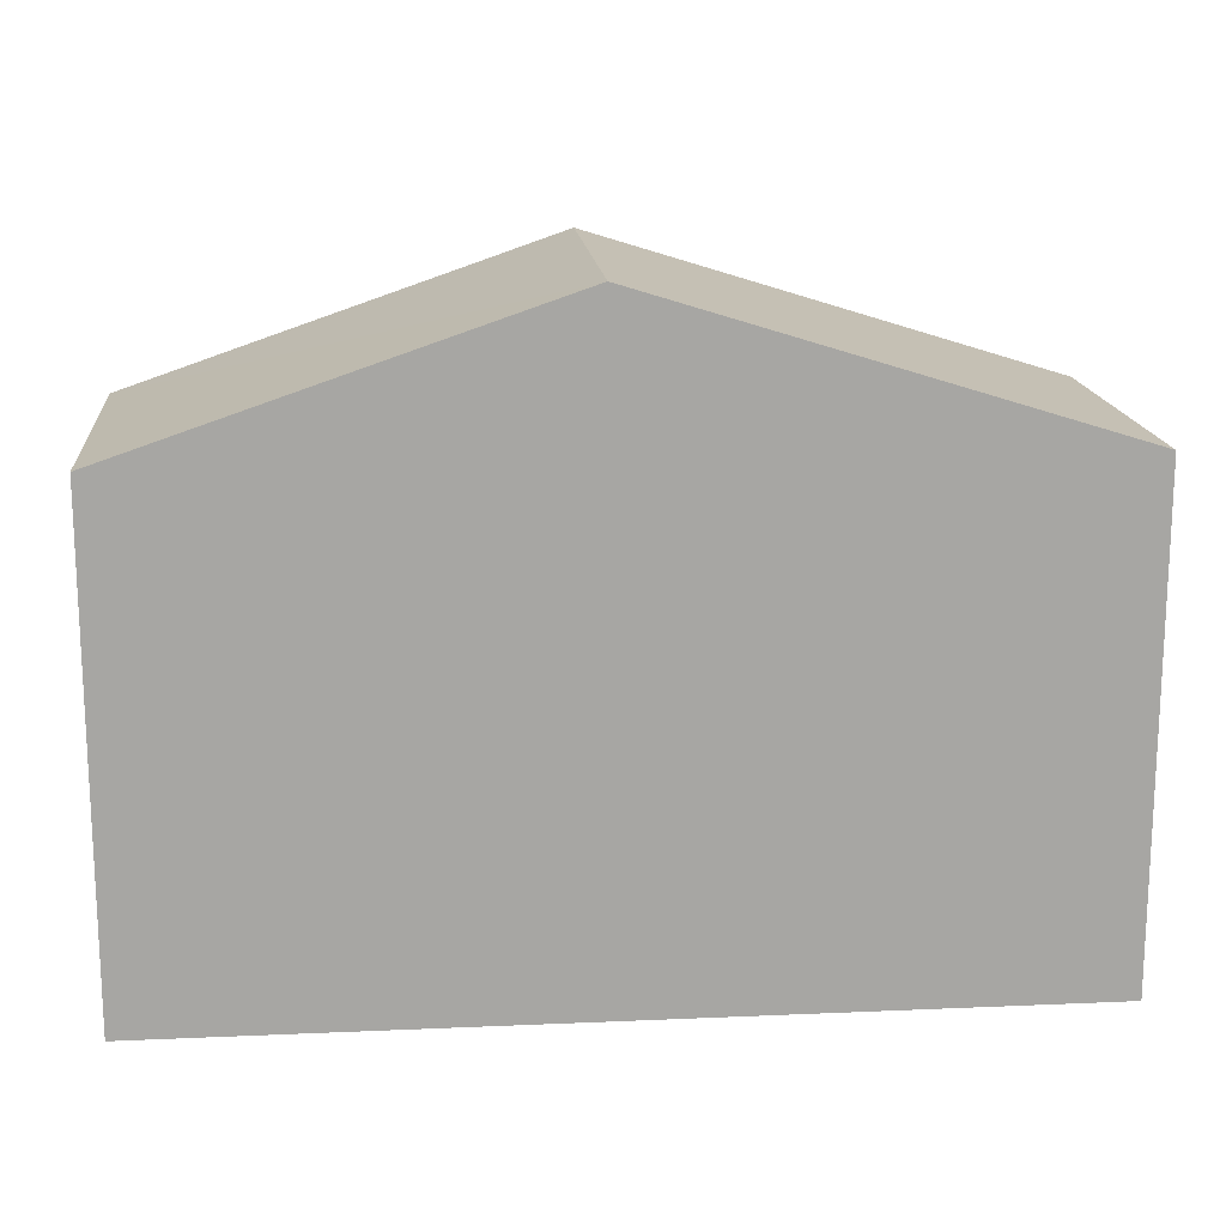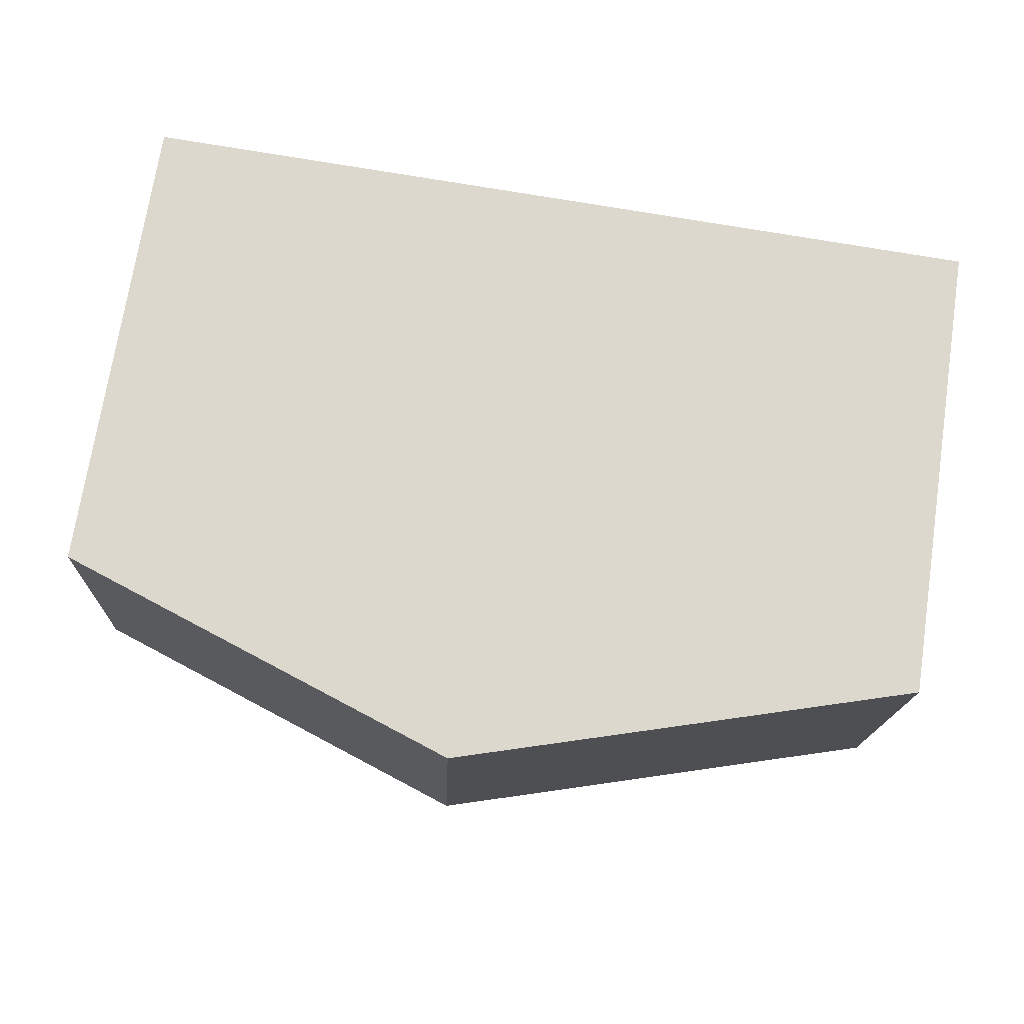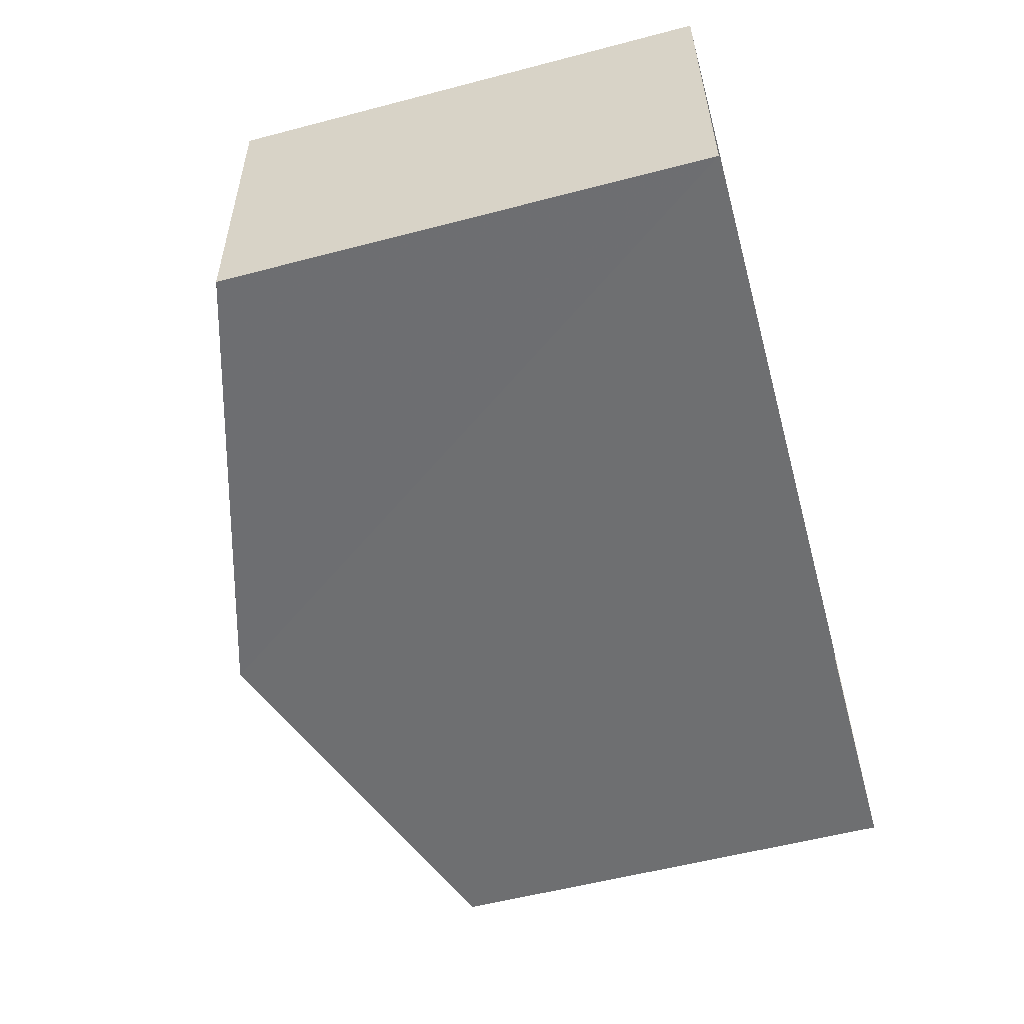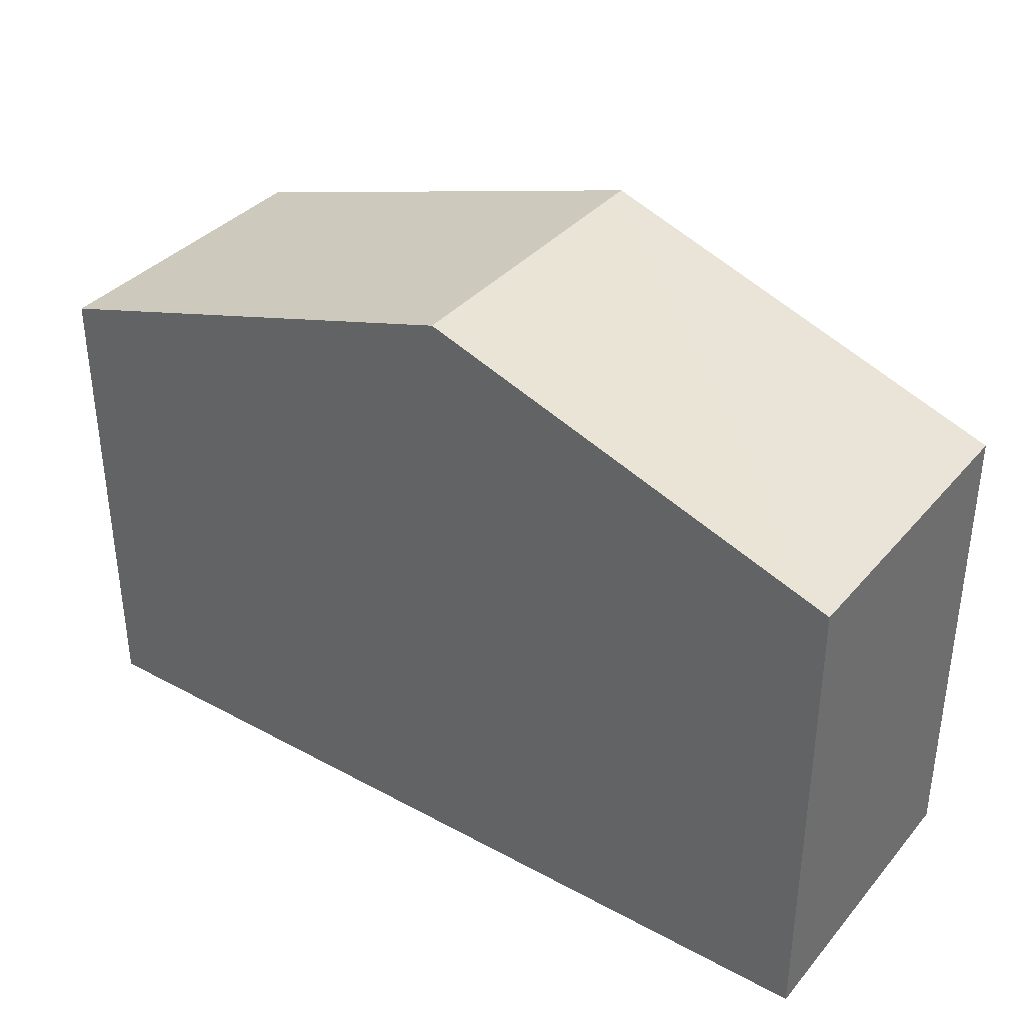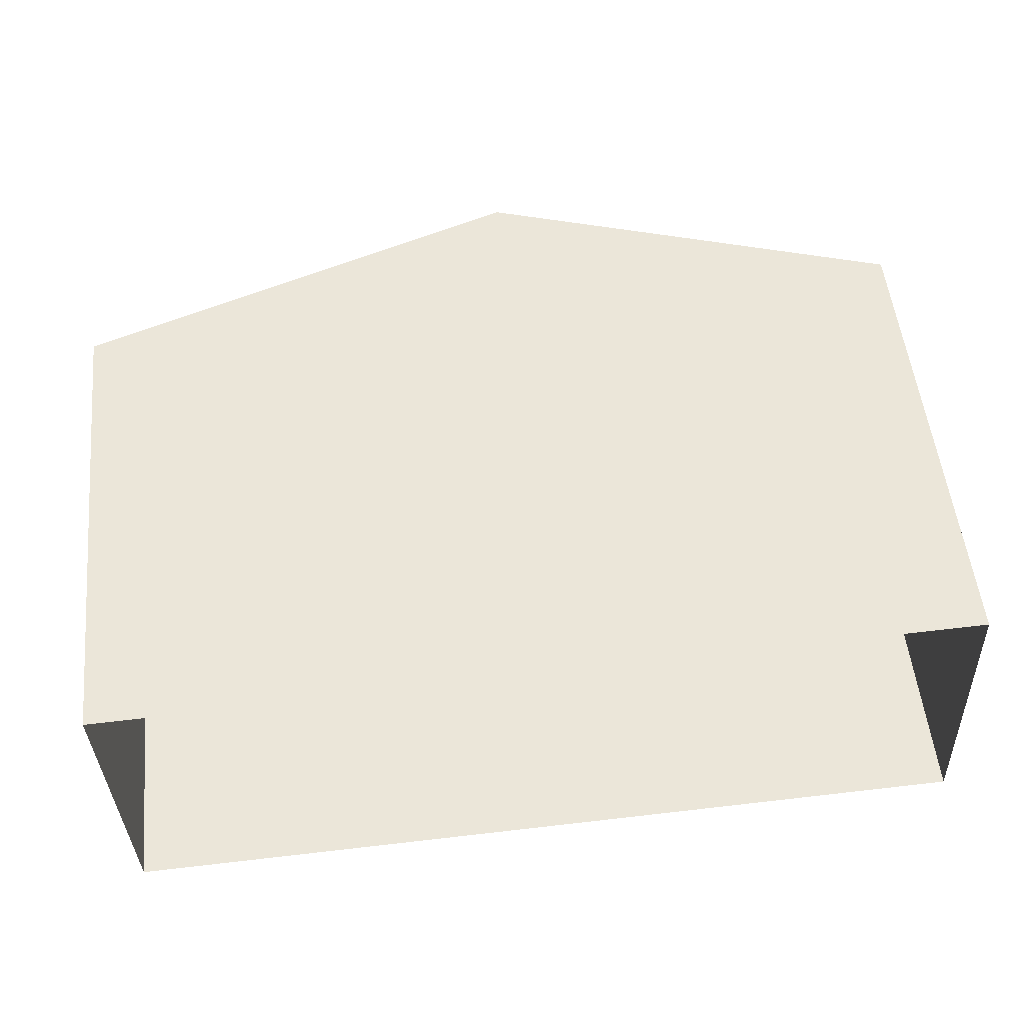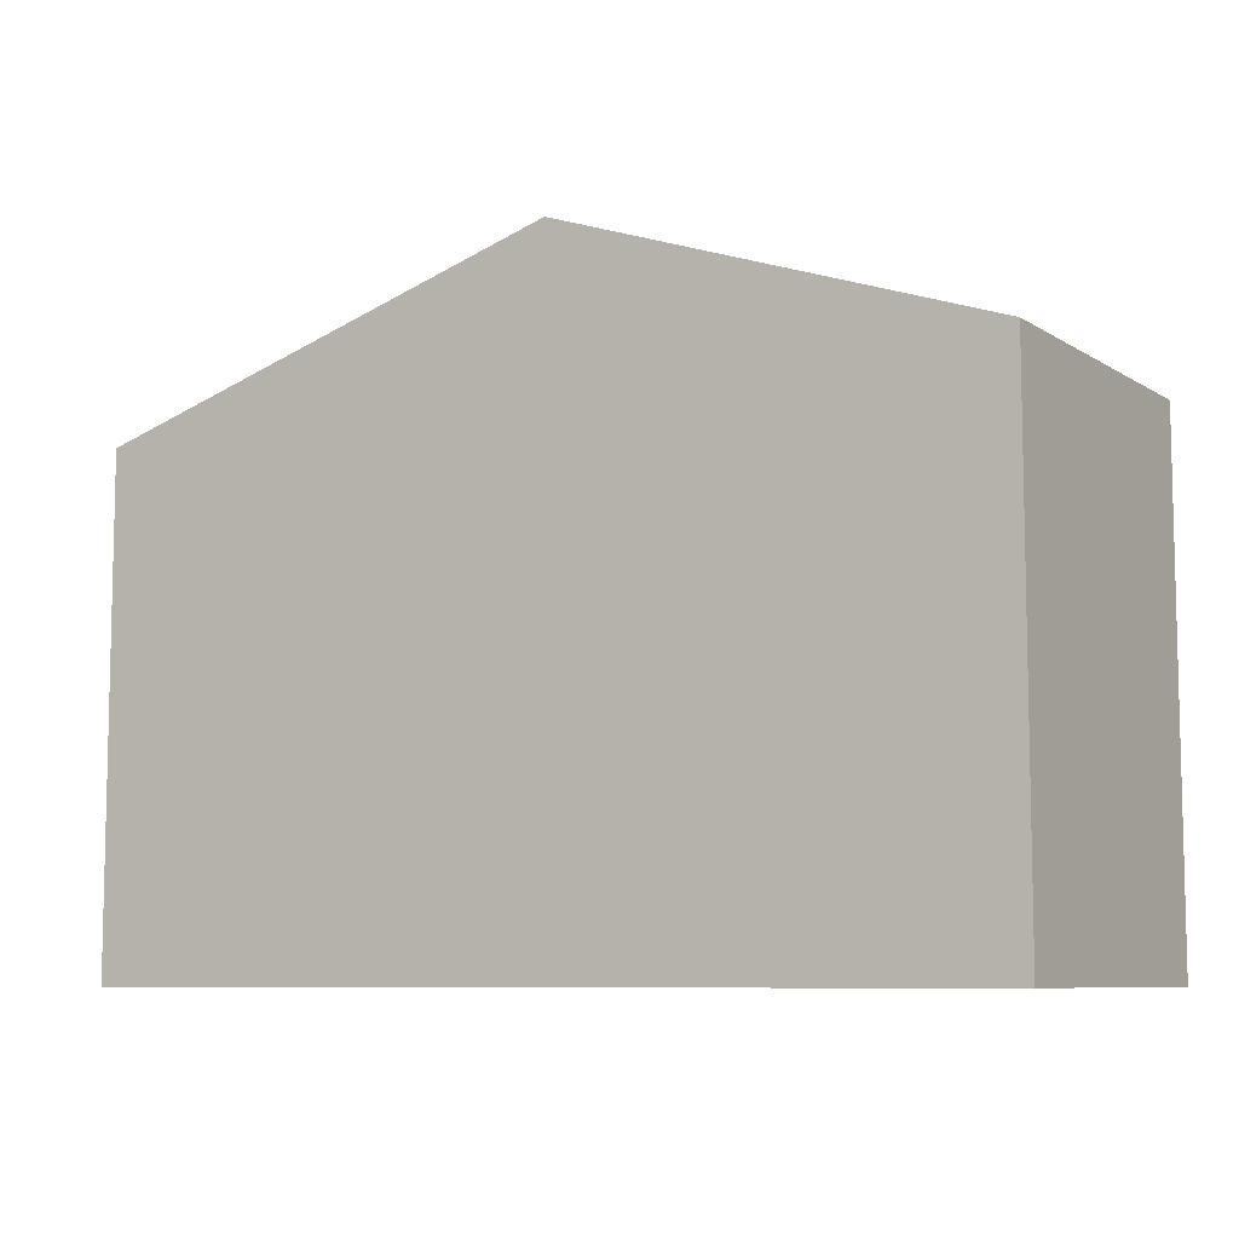
<metadata>
{"format":"obj","ext":"obj","renderer":"f3d","projection":"perspective","resolution":1024,"background":"white","views":[{"elev":16.2,"azim":-7.3,"up":"+Z"},{"elev":72.6,"azim":8.8,"up":"+Y"},{"elev":-56.6,"azim":105.3,"up":"+Y"},{"elev":36.4,"azim":-146.8,"up":"+Z"},{"elev":53.2,"azim":173.9,"up":"+Y"},{"elev":-8.1,"azim":-150.5,"up":"+Z"}]}
</metadata>
<code>
v -3.739e+05 -1.034e+05 26.55
v -3.739e+05 -1.034e+05 26.55
v -3.739e+05 -1.034e+05 26.55
v -3.739e+05 -1.034e+05 26.55
v -3.739e+05 -1.034e+05 35.77
v -3.739e+05 -1.034e+05 33.66
v -3.739e+05 -1.034e+05 35.76
v -3.739e+05 -1.034e+05 33.66
v -3.739e+05 -1.034e+05 33.67
v -3.739e+05 -1.034e+05 33.67
f 1 2 3
f 4 1 3
f 5 6 7
f 5 8 6
f 9 10 5
f 7 9 5
f 10 4 3
f 10 9 4
f 10 3 5
f 3 2 5
f 2 8 5
f 8 2 1
f 6 8 1
f 6 1 7
f 1 4 7
f 4 9 7

</code>
